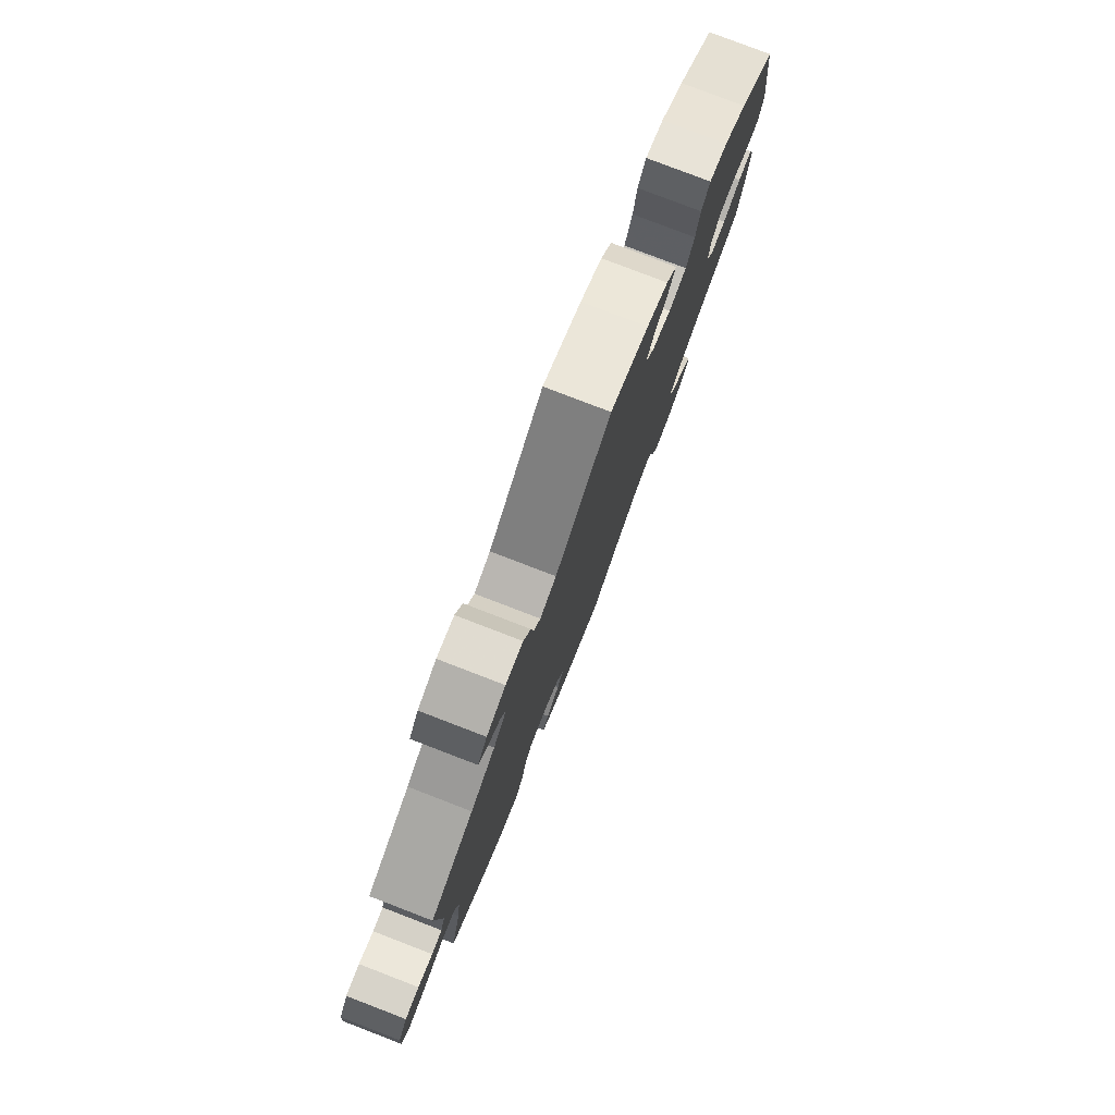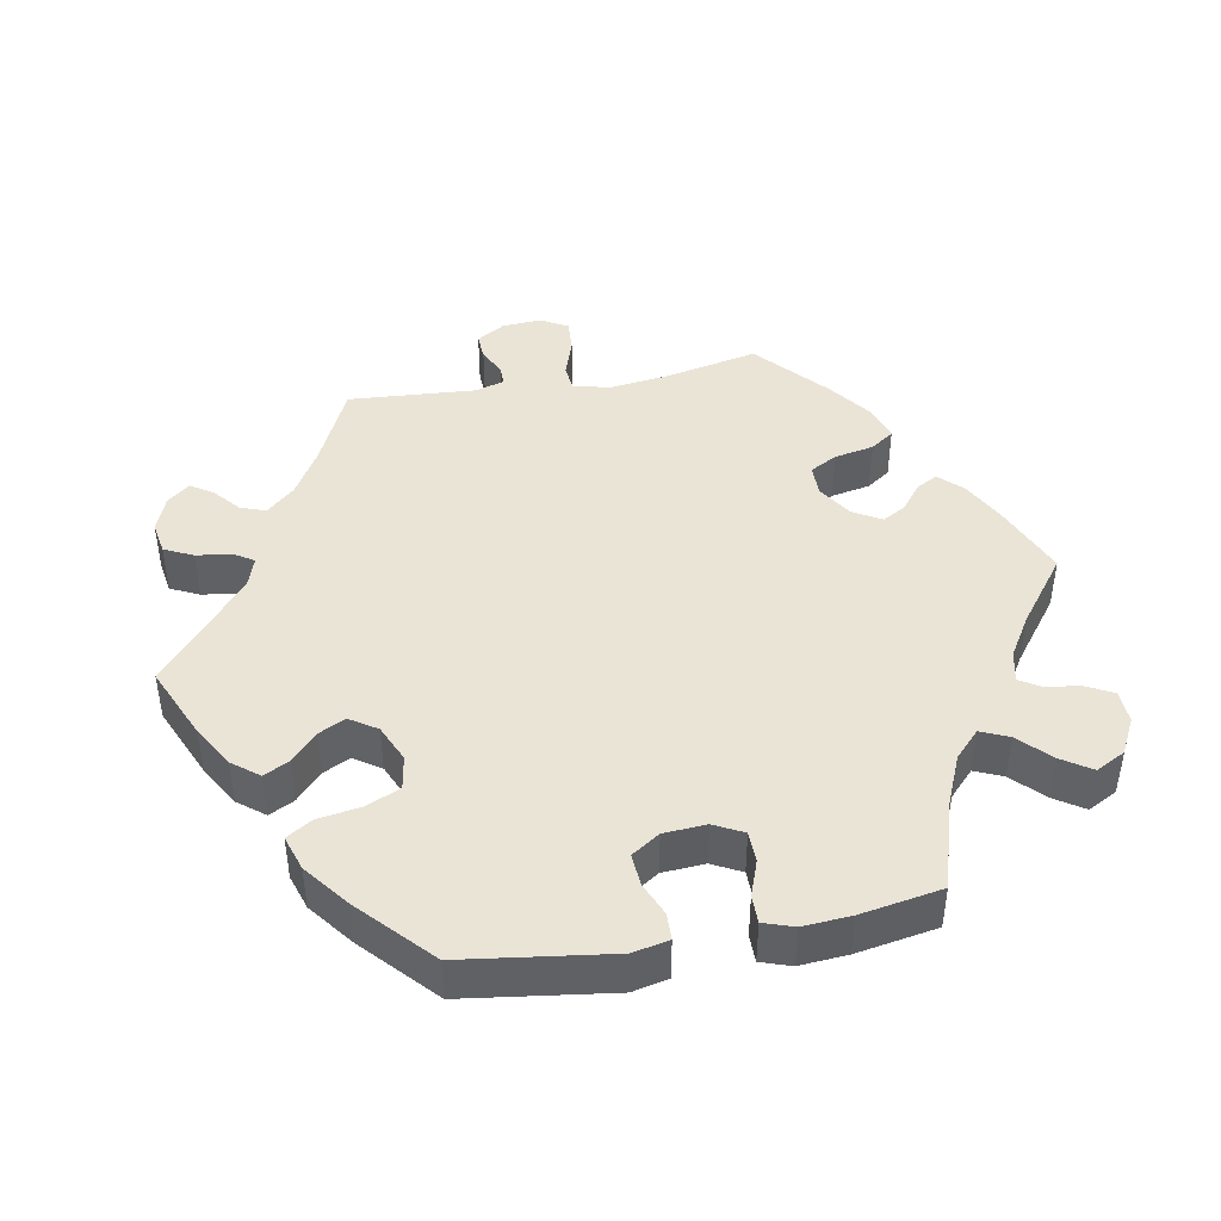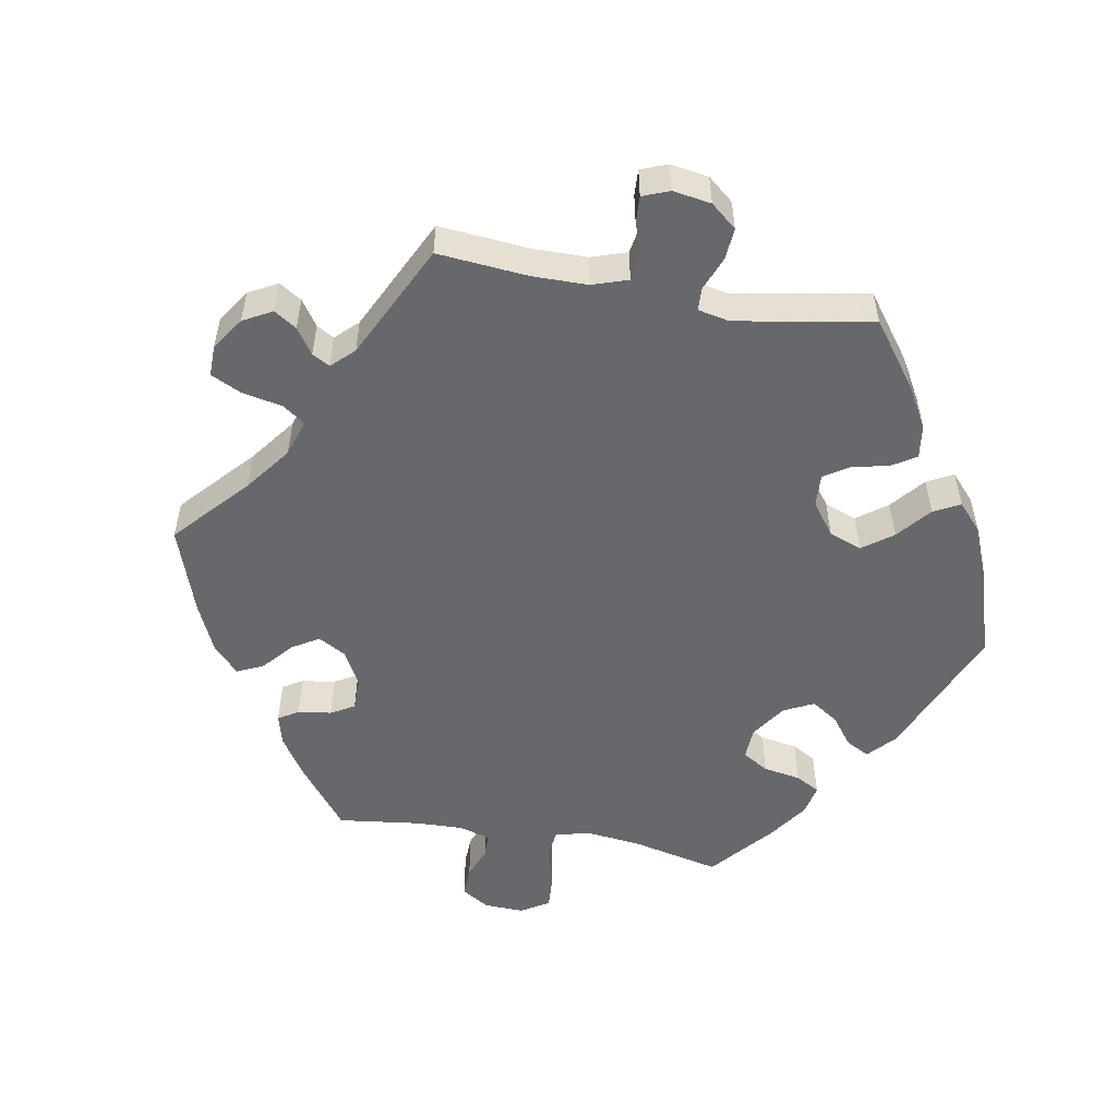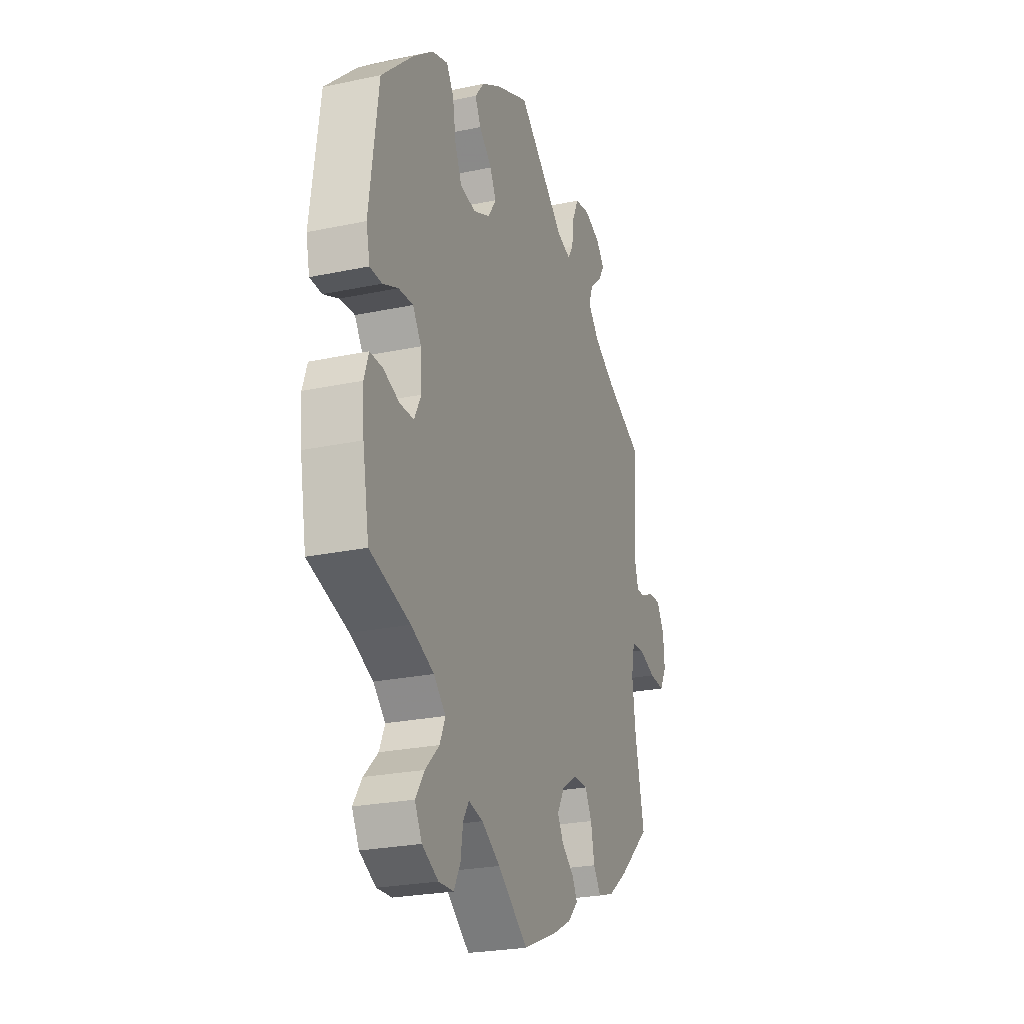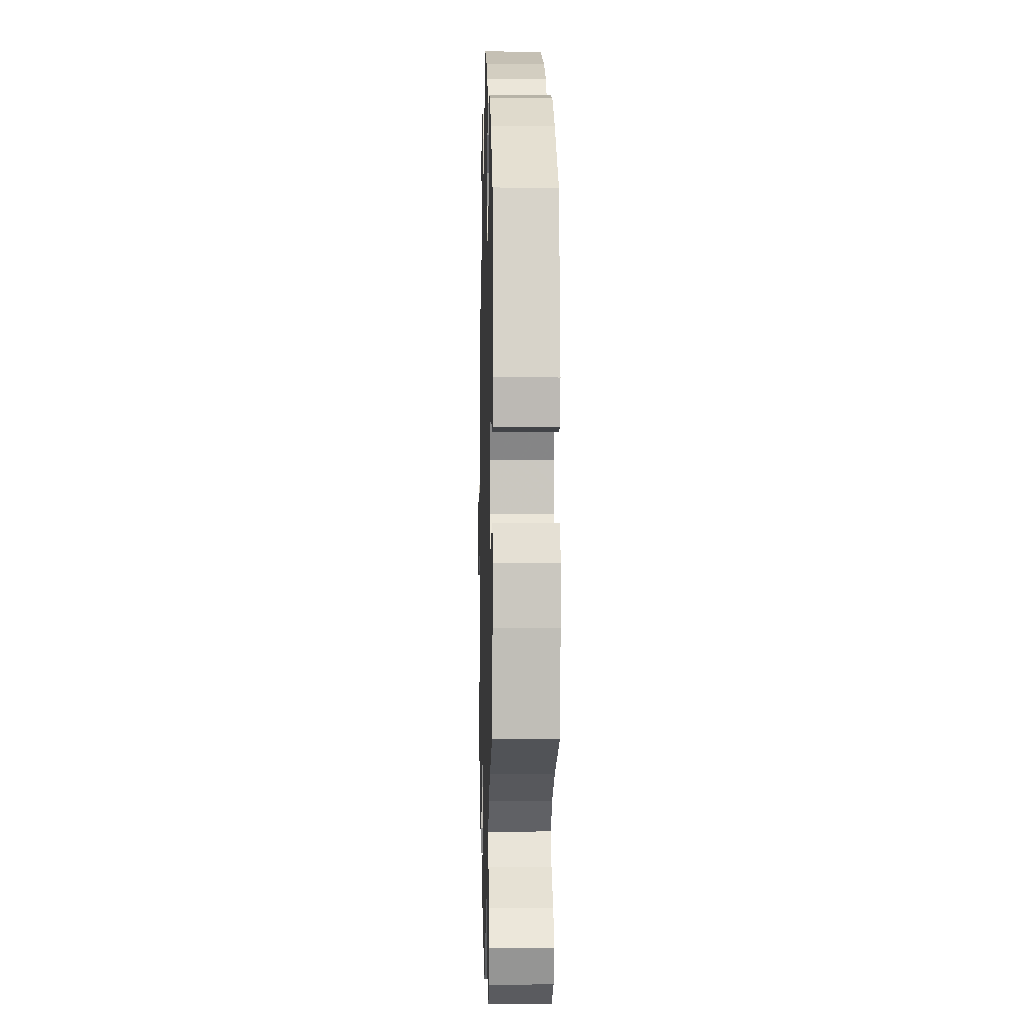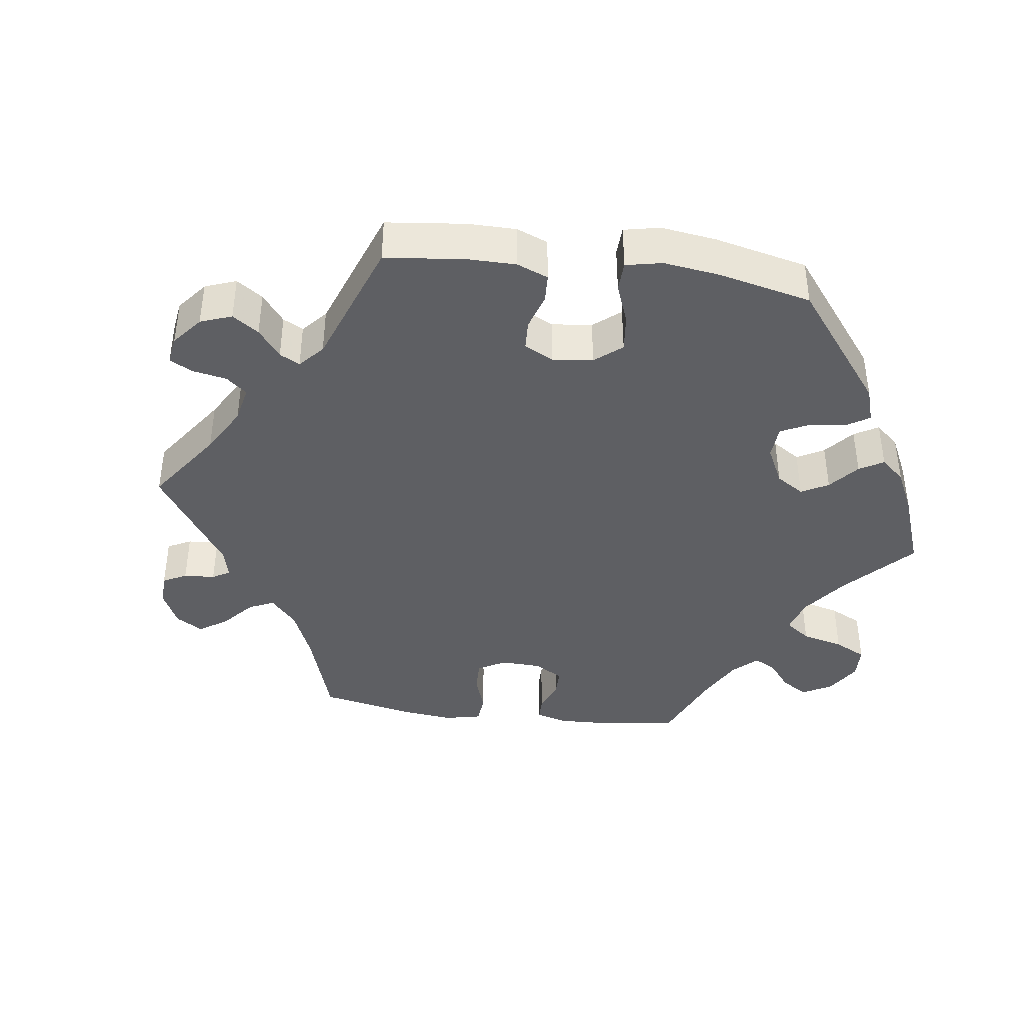
<metadata>
{"format":"obj","ext":"obj","renderer":"f3d","projection":"perspective","resolution":1024,"background":"white","views":[{"elev":79.7,"azim":-69.0,"up":"+Z"},{"elev":43.6,"azim":79.7,"up":"+Y"},{"elev":-52.5,"azim":-40.0,"up":"+Y"},{"elev":-24.9,"azim":109.0,"up":"+Z"},{"elev":-5.5,"azim":88.5,"up":"+Z"},{"elev":-40.7,"azim":22.3,"up":"+Y"}]}
</metadata>
<code>
v -0.386 0.07 0.342
v -0.321 0.07 0.38
v -0.286 0.07 0.419
v -0.299 0.07 0.454
v -0.335 0.07 0.485
v -0.355 0.07 0.516
v -0.33 0.07 0.547
v -0.28 0.07 0.566
v -0.234 0.07 0.558
v -0.215 0.07 0.518
v -0.208 0.07 0.468
v -0.191 0.07 0.441
v -0.148 0.07 0.455
v -0.001 0.07 0.578
v 0.102 0.07 0.533
v 0.16 0.07 0.499
v 0.189 0.07 0.462
v 0.171 0.07 0.427
v 0.132 0.07 0.391
v 0.113 0.07 0.354
v 0.138 0.07 0.316
v 0.19 0.07 0.293
v 0.238 0.07 0.301
v 0.259 0.07 0.349
v 0.269 0.07 0.409
v 0.291 0.07 0.444
v 0.34 0.07 0.428
v 0.402 0.07 0.38
v 0.5 0.07 0.289
v 0.528 0.07 0.083
v 0.517 0.07 0.033
v 0.48 0.07 0.032
v 0.433 0.07 0.052
v 0.388 0.07 0.055
v 0.362 0.07 0.016
v 0.358 0.07 -0.043
v 0.379 0.07 -0.084
v 0.422 0.07 -0.085
v 0.472 0.07 -0.067
v 0.511 0.07 -0.067
v 0.525 0.07 -0.109
v 0.52 0.07 -0.176
v 0.5 0.07 -0.289
v 0.377 0.07 -0.326
v 0.307 0.07 -0.356
v 0.27 0.07 -0.391
v 0.287 0.07 -0.43
v 0.33 0.07 -0.472
v 0.357 0.07 -0.513
v 0.335 0.07 -0.554
v 0.285 0.07 -0.58
v 0.239 0.07 -0.578
v 0.219 0.07 -0.54
v 0.212 0.07 -0.492
v 0.194 0.07 -0.463
v 0.15 0.07 -0.473
v 0.093 0.07 -0.508
v 0 0.07 -0.578
v -0.105 0.07 -0.534
v -0.164 0.07 -0.503
v -0.195 0.07 -0.471
v -0.179 0.07 -0.442
v -0.142 0.07 -0.413
v -0.123 0.07 -0.38
v -0.146 0.07 -0.34
v -0.194 0.07 -0.31
v -0.238 0.07 -0.31
v -0.259 0.07 -0.348
v -0.27 0.07 -0.403
v -0.293 0.07 -0.436
v -0.343 0.07 -0.42
v -0.404 0.07 -0.375
v -0.501 0.07 -0.289
v -0.472 0.07 -0.156
v -0.462 0.07 -0.077
v -0.473 0.07 -0.024
v -0.511 0.07 -0.02
v -0.565 0.07 -0.038
v -0.612 0.07 -0.041
v -0.633 0.07 -0.003
v -0.629 0.07 0.052
v -0.605 0.07 0.091
v -0.568 0.07 0.089
v -0.529 0.07 0.07
v -0.501 0.07 0.07
v -0.489 0.07 0.111
v -0.501 0.07 0.289
v -0.386 0 0.342
v -0.321 0 0.38
v -0.286 0 0.419
v -0.299 0 0.454
v -0.335 0 0.485
v -0.355 0 0.516
v -0.33 0 0.547
v -0.28 0 0.566
v -0.234 0 0.558
v -0.215 0 0.518
v -0.208 0 0.468
v -0.191 0 0.441
v -0.148 0 0.455
v -0.001 0 0.578
v 0.102 0 0.533
v 0.16 0 0.499
v 0.189 0 0.462
v 0.171 0 0.427
v 0.132 0 0.391
v 0.113 0 0.354
v 0.138 0 0.316
v 0.19 0 0.293
v 0.238 0 0.301
v 0.259 0 0.349
v 0.269 0 0.409
v 0.291 0 0.444
v 0.34 0 0.428
v 0.402 0 0.38
v 0.5 0 0.289
v 0.528 0 0.083
v 0.517 0 0.033
v 0.48 0 0.032
v 0.433 0 0.052
v 0.388 0 0.055
v 0.362 0 0.016
v 0.358 0 -0.043
v 0.379 0 -0.084
v 0.422 0 -0.085
v 0.472 0 -0.067
v 0.511 0 -0.067
v 0.525 0 -0.109
v 0.52 0 -0.176
v 0.5 0 -0.289
v 0.377 0 -0.326
v 0.307 0 -0.356
v 0.27 0 -0.391
v 0.287 0 -0.43
v 0.33 0 -0.472
v 0.357 0 -0.513
v 0.335 0 -0.554
v 0.285 0 -0.58
v 0.239 0 -0.578
v 0.219 0 -0.54
v 0.212 0 -0.492
v 0.194 0 -0.463
v 0.15 0 -0.473
v 0.093 0 -0.508
v 0 0 -0.578
v -0.105 0 -0.534
v -0.164 0 -0.503
v -0.195 0 -0.471
v -0.179 0 -0.442
v -0.142 0 -0.413
v -0.123 0 -0.38
v -0.146 0 -0.34
v -0.194 0 -0.31
v -0.238 0 -0.31
v -0.259 0 -0.348
v -0.27 0 -0.403
v -0.293 0 -0.436
v -0.343 0 -0.42
v -0.404 0 -0.375
v -0.501 0 -0.289
v -0.472 0 -0.156
v -0.462 0 -0.077
v -0.473 0 -0.024
v -0.511 0 -0.02
v -0.565 0 -0.038
v -0.612 0 -0.041
v -0.633 0 -0.003
v -0.629 0 0.052
v -0.605 0 0.091
v -0.568 0 0.089
v -0.529 0 0.07
v -0.501 0 0.07
v -0.489 0 0.111
v -0.501 0 0.289
f 86 87 1
f 85 86 1 2
f 81 82 83 84
f 81 84 85
f 80 81 85
f 77 78 79 80
f 76 77 80 85
f 71 72 73 74
f 71 74 75
f 68 69 70 71
f 67 68 71 75
f 66 67 75 76
f 60 61 62 63
f 60 63 64
f 57 58 59 60
f 56 57 60 64
f 55 56 64 65
f 51 52 53 54
f 51 54 55
f 50 51 55
f 47 48 49 50
f 46 47 50 55
f 41 42 43 44
f 41 44 45
f 38 39 40 41
f 37 38 41 45
f 36 37 45 46
f 30 31 32 33
f 30 33 34
f 29 30 34
f 28 29 34 35
f 24 25 26 27
f 23 24 27 28
f 16 17 18 19
f 16 19 20
f 13 14 15 16
f 12 13 16 20
f 8 9 10 11
f 8 11 12
f 7 8 12
f 4 5 6 7
f 3 4 7 12
f 35 36 46 55
f 23 28 35 55
f 22 23 55 65
f 21 22 65 66
f 21 66 76 85
f 12 20 21 85
f 2 3 12 85
f 88 174 173
f 89 88 173 172
f 171 170 169 168
f 172 171 168
f 172 168 167
f 167 166 165 164
f 172 167 164 163
f 161 160 159 158
f 162 161 158
f 158 157 156 155
f 162 158 155 154
f 163 162 154 153
f 150 149 148 147
f 151 150 147
f 147 146 145 144
f 151 147 144 143
f 152 151 143 142
f 141 140 139 138
f 142 141 138
f 142 138 137
f 137 136 135 134
f 142 137 134 133
f 131 130 129 128
f 132 131 128
f 128 127 126 125
f 132 128 125 124
f 133 132 124 123
f 120 119 118 117
f 121 120 117
f 121 117 116
f 122 121 116 115
f 114 113 112 111
f 115 114 111 110
f 106 105 104 103
f 107 106 103
f 103 102 101 100
f 107 103 100 99
f 98 97 96 95
f 99 98 95
f 99 95 94
f 94 93 92 91
f 99 94 91 90
f 142 133 123 122
f 142 122 115 110
f 152 142 110 109
f 153 152 109 108
f 172 163 153 108
f 172 108 107 99
f 172 99 90 89
f 1 88 89 2
f 2 89 90 3
f 3 90 91 4
f 4 91 92 5
f 5 92 93 6
f 6 93 94 7
f 7 94 95 8
f 8 95 96 9
f 9 96 97 10
f 10 97 98 11
f 11 98 99 12
f 12 99 100 13
f 13 100 101 14
f 14 101 102 15
f 15 102 103 16
f 16 103 104 17
f 17 104 105 18
f 18 105 106 19
f 19 106 107 20
f 20 107 108 21
f 21 108 109 22
f 22 109 110 23
f 23 110 111 24
f 24 111 112 25
f 25 112 113 26
f 26 113 114 27
f 27 114 115 28
f 28 115 116 29
f 29 116 117 30
f 30 117 118 31
f 31 118 119 32
f 32 119 120 33
f 33 120 121 34
f 34 121 122 35
f 35 122 123 36
f 36 123 124 37
f 37 124 125 38
f 38 125 126 39
f 39 126 127 40
f 40 127 128 41
f 41 128 129 42
f 42 129 130 43
f 43 130 131 44
f 44 131 132 45
f 45 132 133 46
f 46 133 134 47
f 47 134 135 48
f 48 135 136 49
f 49 136 137 50
f 50 137 138 51
f 51 138 139 52
f 52 139 140 53
f 53 140 141 54
f 54 141 142 55
f 55 142 143 56
f 56 143 144 57
f 57 144 145 58
f 58 145 146 59
f 59 146 147 60
f 60 147 148 61
f 61 148 149 62
f 62 149 150 63
f 63 150 151 64
f 64 151 152 65
f 65 152 153 66
f 66 153 154 67
f 67 154 155 68
f 68 155 156 69
f 69 156 157 70
f 70 157 158 71
f 71 158 159 72
f 72 159 160 73
f 73 160 161 74
f 74 161 162 75
f 75 162 163 76
f 76 163 164 77
f 77 164 165 78
f 78 165 166 79
f 79 166 167 80
f 80 167 168 81
f 81 168 169 82
f 82 169 170 83
f 83 170 171 84
f 84 171 172 85
f 85 172 173 86
f 86 173 174 87
f 87 174 88 1

</code>
